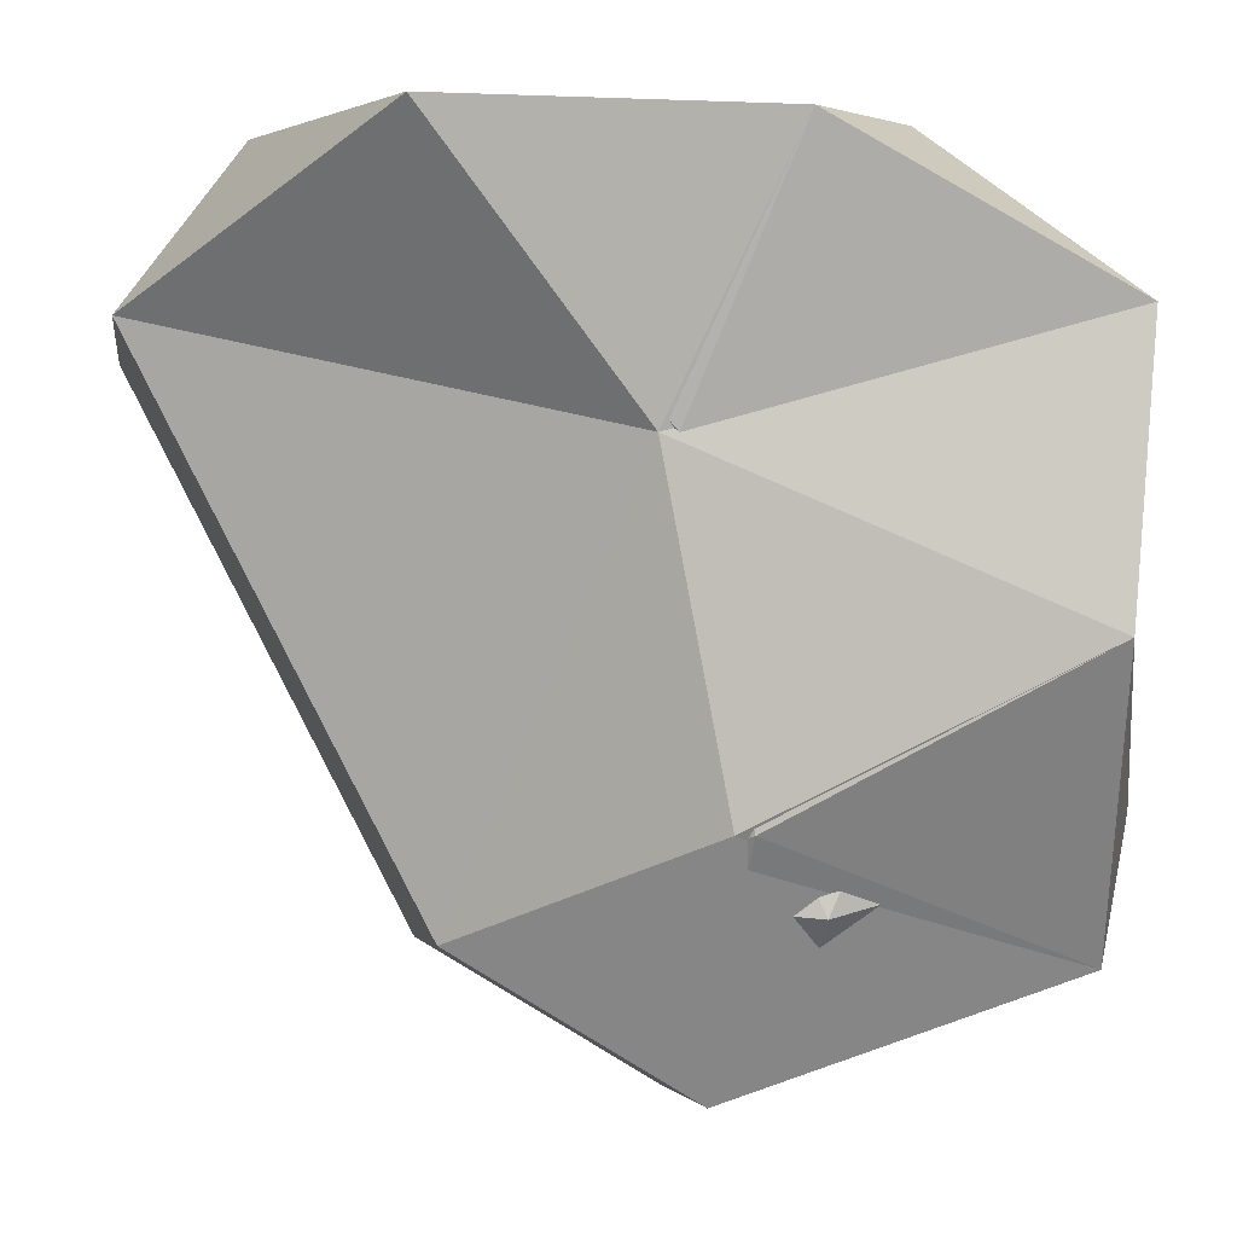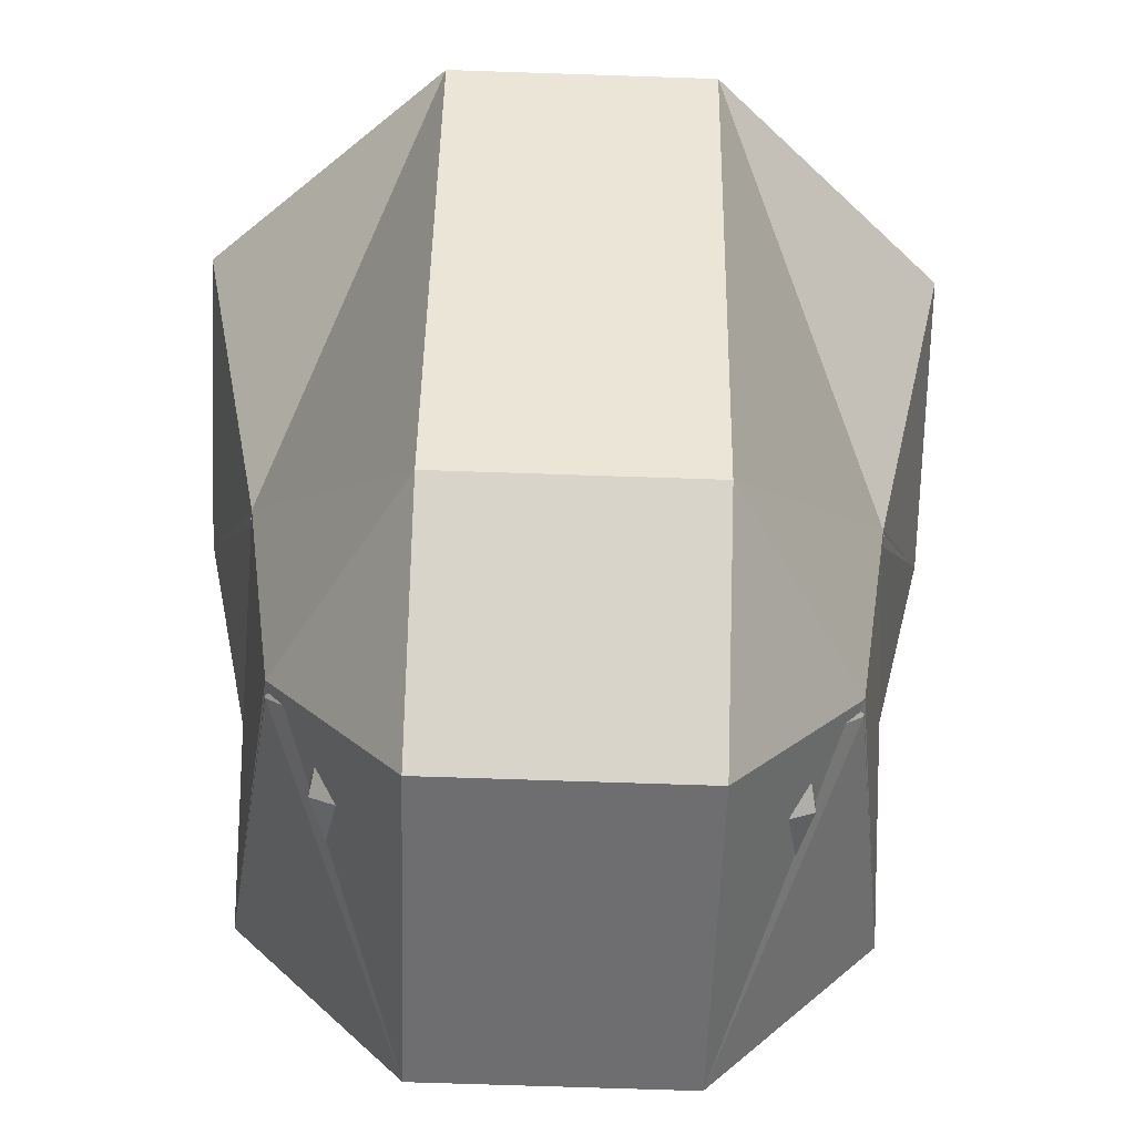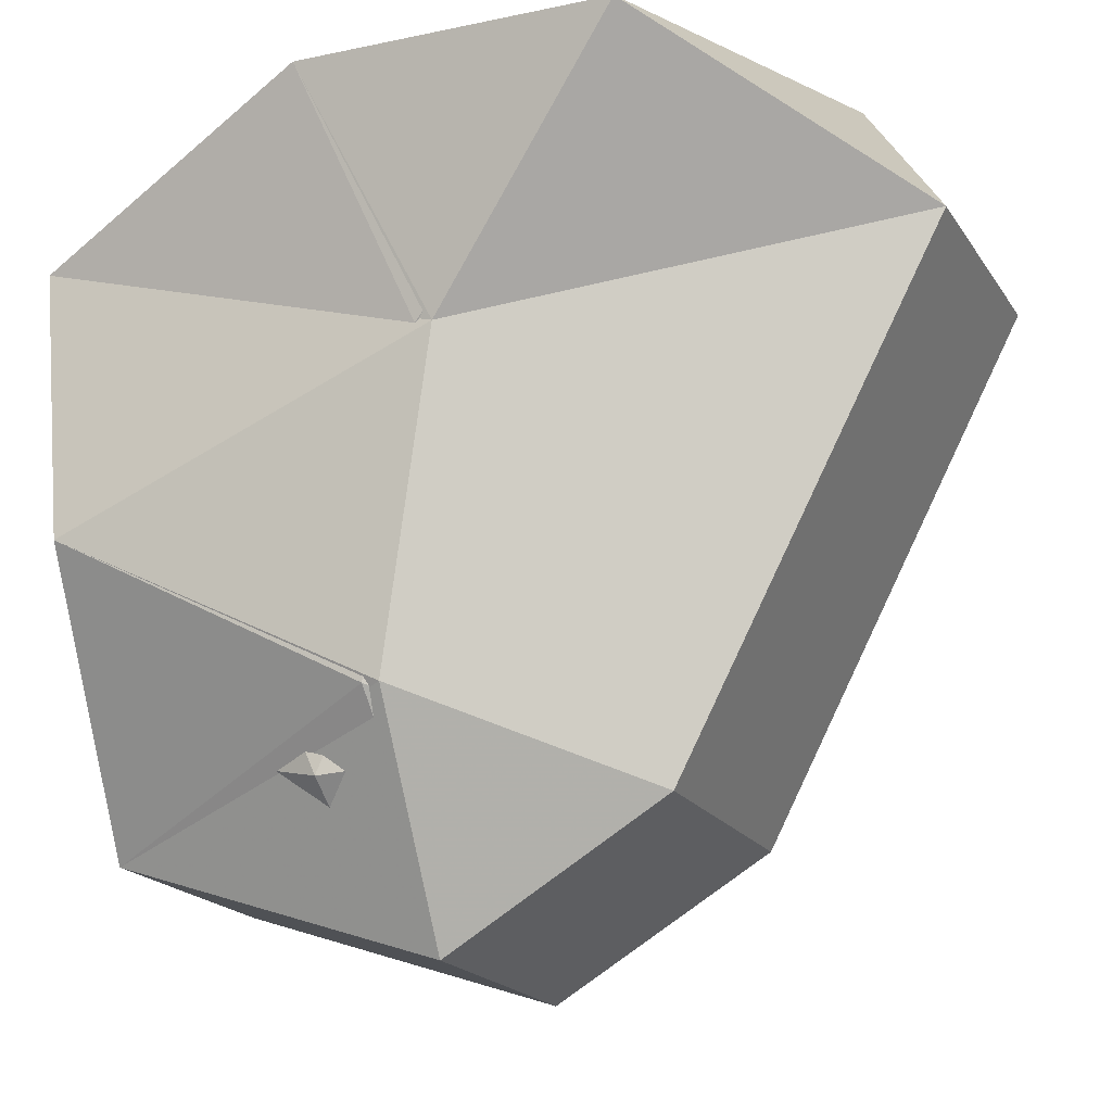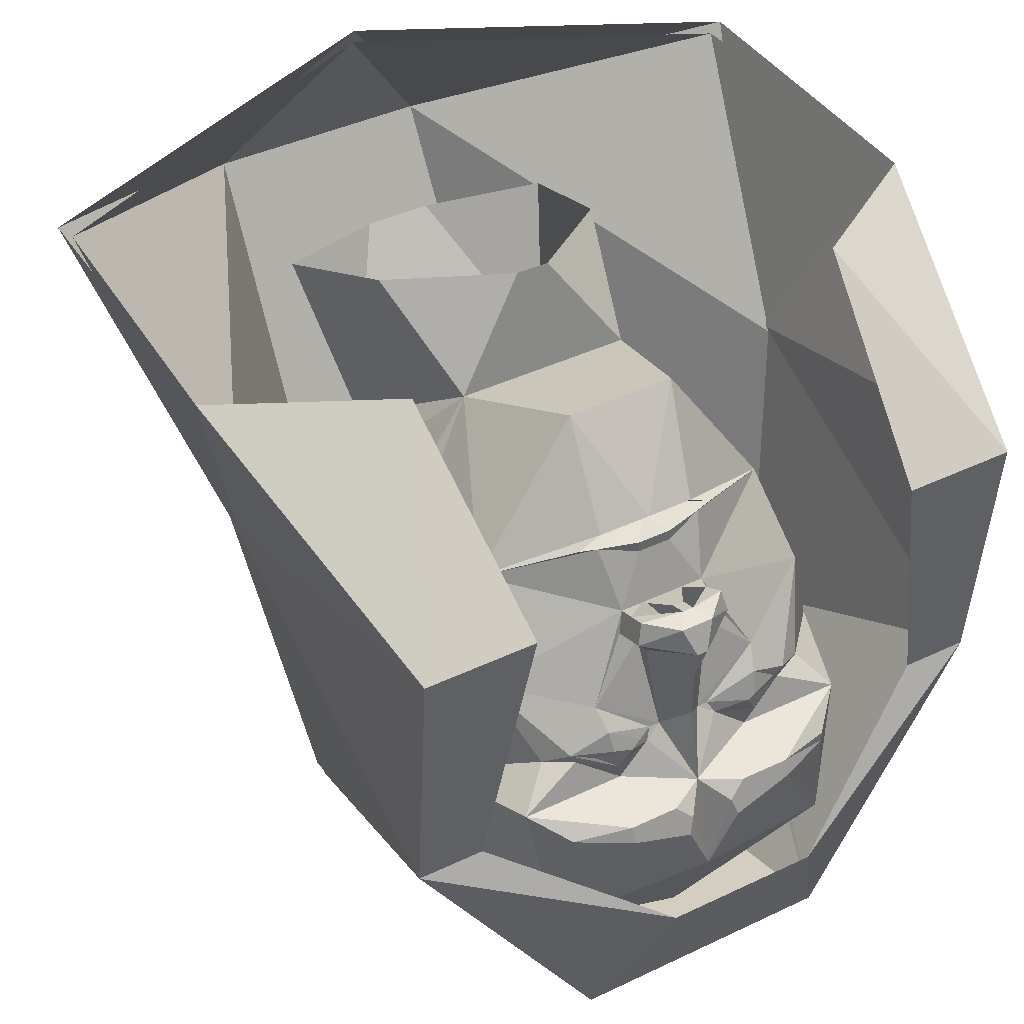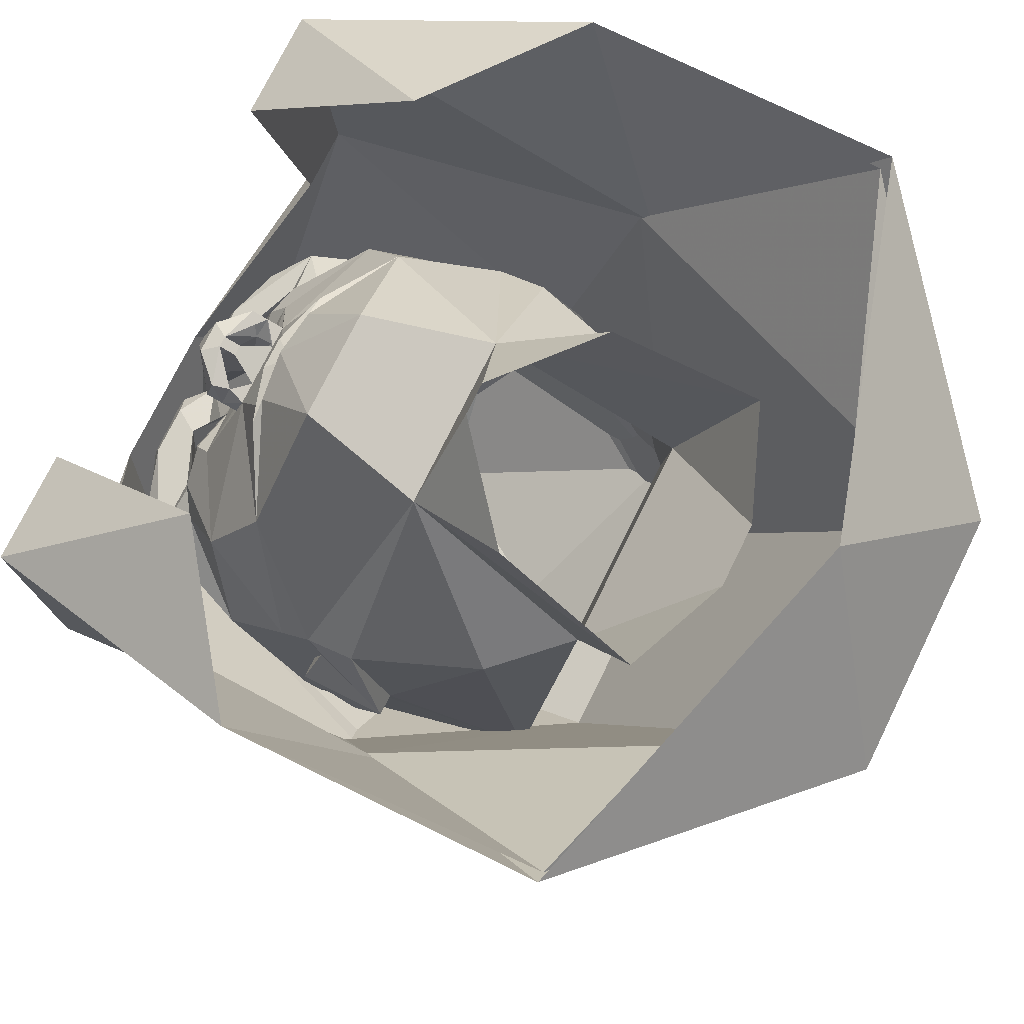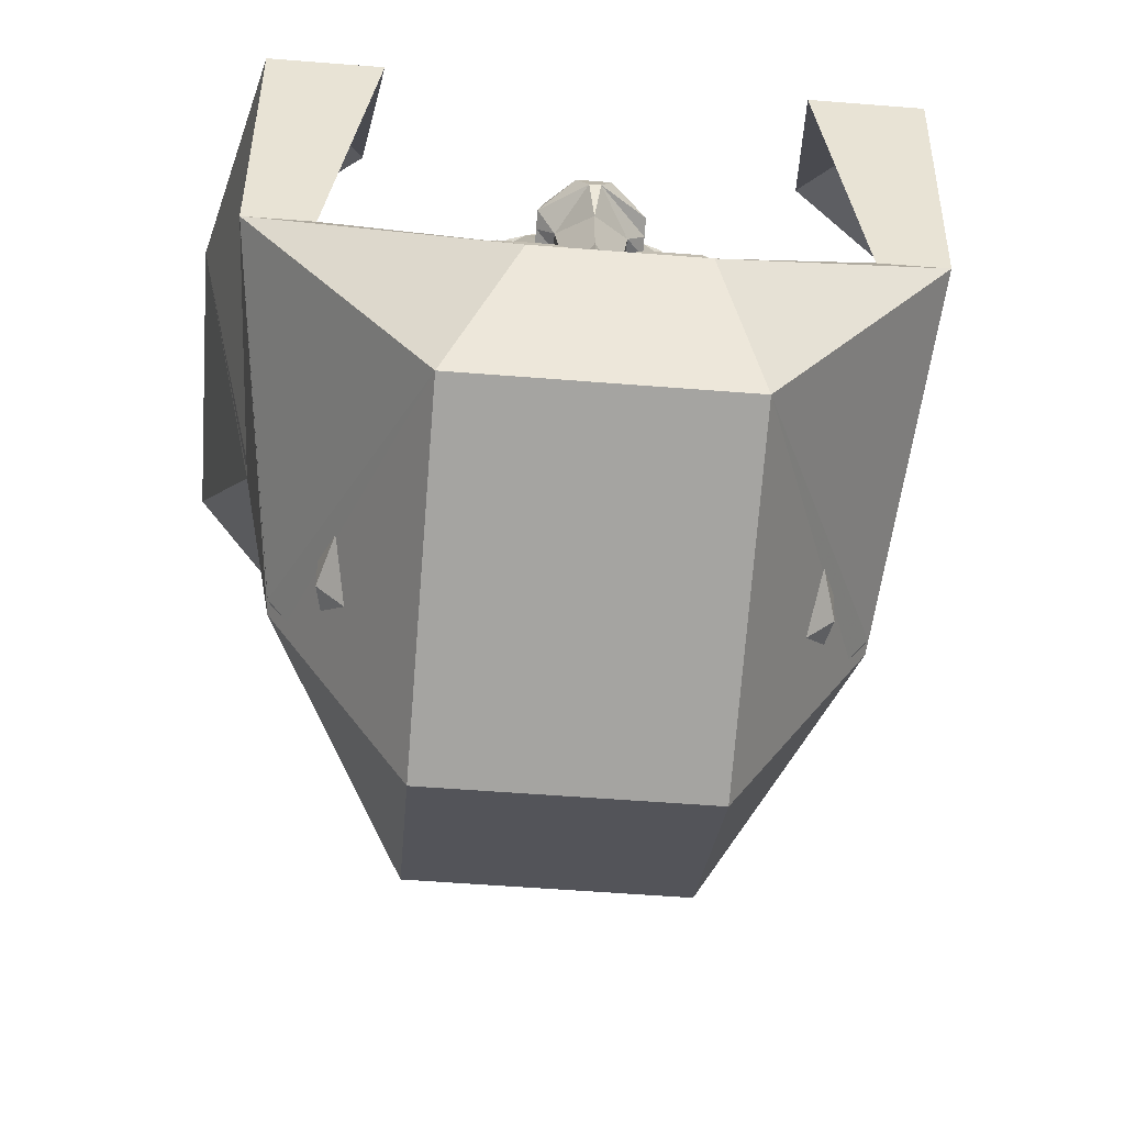
<metadata>
{"format":"obj","ext":"obj","renderer":"f3d","projection":"perspective","resolution":1024,"background":"white","views":[{"elev":-4.1,"azim":82.3,"up":"+Y"},{"elev":-72.9,"azim":-1.9,"up":"+Y"},{"elev":-18.4,"azim":-67.4,"up":"+Y"},{"elev":41.3,"azim":149.9,"up":"+Y"},{"elev":74.9,"azim":-63.8,"up":"+Y"},{"elev":-54.6,"azim":175.2,"up":"+Y"}]}
</metadata>
<code>
o npc/thrantax_the_mighty/chat
v -10 23 -48
v -9 24 -46
v 0 25 -46
v -3 23 -50
v -3 21 -50
v -8 12 -53
v -28 18 -39
v -13 23 -47
v -9 25 -47
v 0 26 -48
v 9 25 -47
v 9 24 -46
v 10 23 -48
v 3 23 -50
v 3 21 -50
v 4 12 -53
v -4 12 -53
v -7 13 -56
v -9 9 -57
v -9 8 -54
v -16 -3 -58
v -32 2 -48
v -40 -7 -30
v -40 -1 -24
v -16 34 -13
v -12 42 -35
v 13 23 -47
v 28 18 -39
v 8 12 -53
v 32 -18 -62
v 26 -12 -57
v 40 -20 -42
v 28 -44 -66
v 26 -24 -68
v 26 -22 -68
v 16 -21 -71
v 13 -18 -62
v 21 -12 -60
v 22 -10 -60
v 32 2 -48
v 40 -7 -30
v 40 -17 -24
v 40 -54 -27
v 18 -74 -25
v 0 -58 -62
v 0 -38 -72
v 16 -24 -72
v 5 -27 -73
v 7 -21 -71
v 0 -21 -67
v 7 -13 -61
v 14 -14 -63
v 15 -7 -61
v 16 -3 -58
v 40 -1 -24
v 40 -10 -22
v 44 -17 -24
v 40 -25 -14
v 32 -50 16
v 0 -67 2
v -18 -74 -25
v -28 -44 -66
v -16 -24 -72
v -5 -27 -73
v -4 -24 -72
v 4 -24 -72
v -40 -20 -42
v -27 -12 -57
v -32 -18 -62
v -40 -54 -27
v -40 -17 -24
v -22 -10 -60
v -21 -12 -60
v -13 -18 -62
v -16 -21 -71
v -26 -22 -68
v -26 -24 -68
v -7 -21 -71
v 32 6 8
v 16 34 -13
v 20 8 21
v 40 -18 -8
v 40 1 -15
v 8 42 -35
v -3 53 -9
v 3 53 -9
v 22 49 6
v 26 37 33
v 6 34 41
v -6 34 41
v -20 8 21
v -32 -50 16
v -32 6 8
v -40 -18 -8
v -40 -25 -14
v -44 -17 -24
v -40 -10 -22
v -44 -18 -8
v -40 1 -15
v -44 -25 -14
v 44 -18 -8
v 44 -25 -14
v -7 -13 -61
v -4 -11 -60
v 0 -7 -64
v 4 -11 -60
v 6 -11 -60
v -15 -7 -61
v -14 -14 -63
v -6 -11 -60
v -6 6 -55
v -6 6 -58
v 0 2 -64
v 6 6 -58
v 6 6 -55
v -26 37 33
v -21 49 6
v -12 -10 -64
v 12 -10 -64
v 1 14 -58
v -1 14 -58
v 1 15 -61
v -1 15 -61
v 3 14 -64
v -3 14 -64
v -8 14 -59
v -9 10 -60
v -1 9 -66
v 8 13 -56
v 9 8 -54
v 9 9 -57
v 8 14 -59
v 9 10 -60
v 1 9 -66
v -56 -14 -68
v -56 34 -72
v -56 14 -3
v -48 -42 -15
v -24 -62 -72
v -16 -38 -80
v -44 -14 -68
v -36 34 -72
v -48 -42 -12
v -56 14 0
v -68 58 -20
v -66 56 36
v -20 34 73
v -22 -57 24
v -22 -79 -11
v 24 -62 -72
v 12 -38 -80
v 24 -82 -12
v -24 -82 -12
v -24 -58 28
v -24 34 76
v -68 58 36
v 56 14 -3
v 66 56 35
v 68 58 -20
v 56 34 -72
v 56 -14 -68
v 48 -42 -15
v 22 -57 24
v 21 34 73
v 0 63 57
v -40 62 -40
v 48 -42 -12
v 24 -58 28
v 24 34 76
v 0 66 56
v 44 -14 -68
v 36 34 -72
v 40 62 -40
v 22 -79 -11
v 68 58 36
v 56 14 0
f 1 2 3
f 1 3 4
f 1 4 5
f 1 5 6
f 1 6 7
f 1 7 8
f 1 8 2
f 2 8 9
f 2 9 3
f 3 9 10
f 3 10 11
f 3 11 12
f 3 12 13
f 3 13 14
f 3 14 4
f 4 14 15
f 4 15 5
f 5 15 16
f 5 16 17
f 5 17 6
f 6 17 18
f 6 18 19
f 6 19 20
f 6 20 21
f 6 21 22
f 6 22 7
f 7 22 23
f 7 23 24
f 7 24 25
f 7 25 26
f 7 26 9
f 7 9 8
f 27 13 12
f 27 12 11
f 27 11 28
f 27 28 13
f 13 28 29
f 13 29 15
f 13 15 14
f 30 31 32
f 30 32 33
f 30 33 34
f 30 34 35
f 30 35 36
f 30 36 37
f 30 37 38
f 30 38 31
f 31 38 39
f 31 39 40
f 31 40 32
f 32 40 41
f 32 41 42
f 32 42 43
f 32 43 33
f 33 43 44
f 33 44 45
f 33 45 46
f 33 46 47
f 33 47 34
f 34 47 35
f 35 47 36
f 36 47 48
f 36 48 49
f 36 49 37
f 37 49 50
f 37 50 51
f 37 51 52
f 37 52 38
f 38 52 39
f 39 52 53
f 39 53 54
f 39 54 40
f 40 54 29
f 40 29 28
f 40 28 41
f 41 28 55
f 41 55 56
f 41 56 42
f 42 56 56
f 42 56 57
f 42 57 58
f 42 58 43
f 43 58 59
f 43 59 44
f 44 59 60
f 44 60 61
f 44 61 45
f 45 61 62
f 45 62 46
f 46 62 63
f 46 63 64
f 46 64 65
f 46 65 50
f 46 50 66
f 46 66 48
f 46 48 47
f 67 68 69
f 67 69 62
f 67 62 70
f 67 70 71
f 67 71 23
f 67 23 22
f 67 22 68
f 68 22 72
f 68 72 73
f 68 73 69
f 69 73 74
f 69 74 75
f 69 75 76
f 69 76 77
f 69 77 62
f 62 77 63
f 63 77 75
f 63 75 78
f 63 78 65
f 63 65 64
f 79 80 81
f 79 81 59
f 79 59 82
f 79 82 83
f 79 83 80
f 80 83 55
f 80 55 28
f 80 28 84
f 80 84 26
f 80 26 25
f 80 25 85
f 80 85 86
f 80 86 87
f 80 87 88
f 80 88 81
f 81 88 89
f 81 89 90
f 81 90 91
f 81 91 59
f 59 91 92
f 59 92 60
f 60 92 61
f 61 92 70
f 61 70 62
f 91 25 93
f 91 93 92
f 92 93 94
f 92 94 95
f 92 95 70
f 70 95 71
f 71 95 96
f 71 96 97
f 71 97 97
f 71 97 23
f 23 97 24
f 24 97 98
f 24 98 99
f 24 99 25
f 25 99 93
f 93 99 94
f 94 99 98
f 94 98 100
f 94 100 95
f 95 100 96
f 96 100 98
f 96 98 97
f 57 101 102
f 57 102 58
f 58 102 82
f 58 82 59
f 101 57 56
f 101 56 55
f 101 55 83
f 101 83 82
f 101 82 102
f 55 56 56
f 97 97 24
f 48 66 49
f 49 66 50
f 77 76 75
f 50 65 78
f 50 78 74
f 50 74 103
f 50 103 104
f 50 104 105
f 50 105 106
f 50 106 51
f 51 106 107
f 51 107 53
f 51 53 52
f 73 72 108
f 73 108 109
f 73 109 74
f 74 109 103
f 103 109 110
f 103 110 104
f 104 110 21
f 104 21 111
f 104 111 112
f 104 112 113
f 104 113 105
f 105 113 106
f 106 113 114
f 106 114 115
f 106 115 54
f 106 54 107
f 107 54 53
f 109 108 110
f 110 108 21
f 21 108 72
f 21 72 22
f 25 116 117
f 25 117 85
f 25 91 116
f 116 91 90
f 109 73 118
f 109 118 103
f 103 118 110
f 73 72 118
f 119 38 52
f 119 52 51
f 119 51 107
f 119 39 38
f 17 16 120
f 17 120 121
f 121 120 122
f 121 122 123
f 123 122 124
f 123 124 125
f 123 125 126
f 123 126 18
f 18 126 19
f 19 126 127
f 19 127 128
f 19 128 112
f 19 112 20
f 20 112 111
f 20 111 21
f 16 29 129
f 129 29 130
f 129 130 131
f 129 131 132
f 129 132 122
f 122 132 124
f 124 132 133
f 124 133 134
f 124 134 125
f 125 134 128
f 125 128 127
f 125 127 126
f 130 29 54
f 130 54 115
f 130 115 131
f 131 115 114
f 131 114 133
f 131 133 132
f 114 134 133
f 134 114 113
f 134 113 128
f 128 113 112
f 78 75 74
f 26 10 9
f 10 26 84
f 10 84 11
f 11 84 28
f 29 16 15
f 135 136 137
f 135 137 138
f 135 138 139
f 135 139 140
f 135 140 141
f 135 141 142
f 135 142 136
f 135 136 141
f 135 141 140
f 135 140 139
f 135 139 143
f 135 143 144
f 135 144 136
f 136 144 145
f 136 145 137
f 137 145 146
f 137 146 147
f 137 147 148
f 137 148 138
f 138 148 149
f 138 149 139
f 139 149 150
f 139 150 151
f 139 151 140
f 139 140 150
f 139 150 152
f 139 152 153
f 139 153 143
f 143 153 154
f 143 154 144
f 144 154 155
f 144 155 156
f 144 156 145
f 157 158 159
f 157 159 160
f 157 160 161
f 157 161 162
f 157 162 163
f 157 163 164
f 157 164 158
f 158 164 165
f 165 164 147
f 165 147 146
f 145 136 166
f 145 166 136
f 136 166 142
f 136 142 166
f 150 161 151
f 150 151 161
f 150 161 167
f 150 167 152
f 152 167 168
f 152 168 153
f 153 168 154
f 154 168 169
f 154 169 155
f 155 169 170
f 155 170 156
f 161 171 151
f 161 151 171
f 161 171 172
f 161 172 160
f 161 160 171
f 171 160 172
f 172 160 173
f 172 173 160
f 160 173 159
f 160 159 173
f 149 174 150
f 150 174 162
f 150 162 161
f 174 149 148
f 174 148 163
f 174 163 162
f 147 164 163
f 147 163 148
f 159 175 176
f 159 176 160
f 160 176 161
f 161 176 167
f 167 176 168
f 168 176 169
f 169 176 175
f 169 175 170
f 140 151 150
f 141 136 142

</code>
